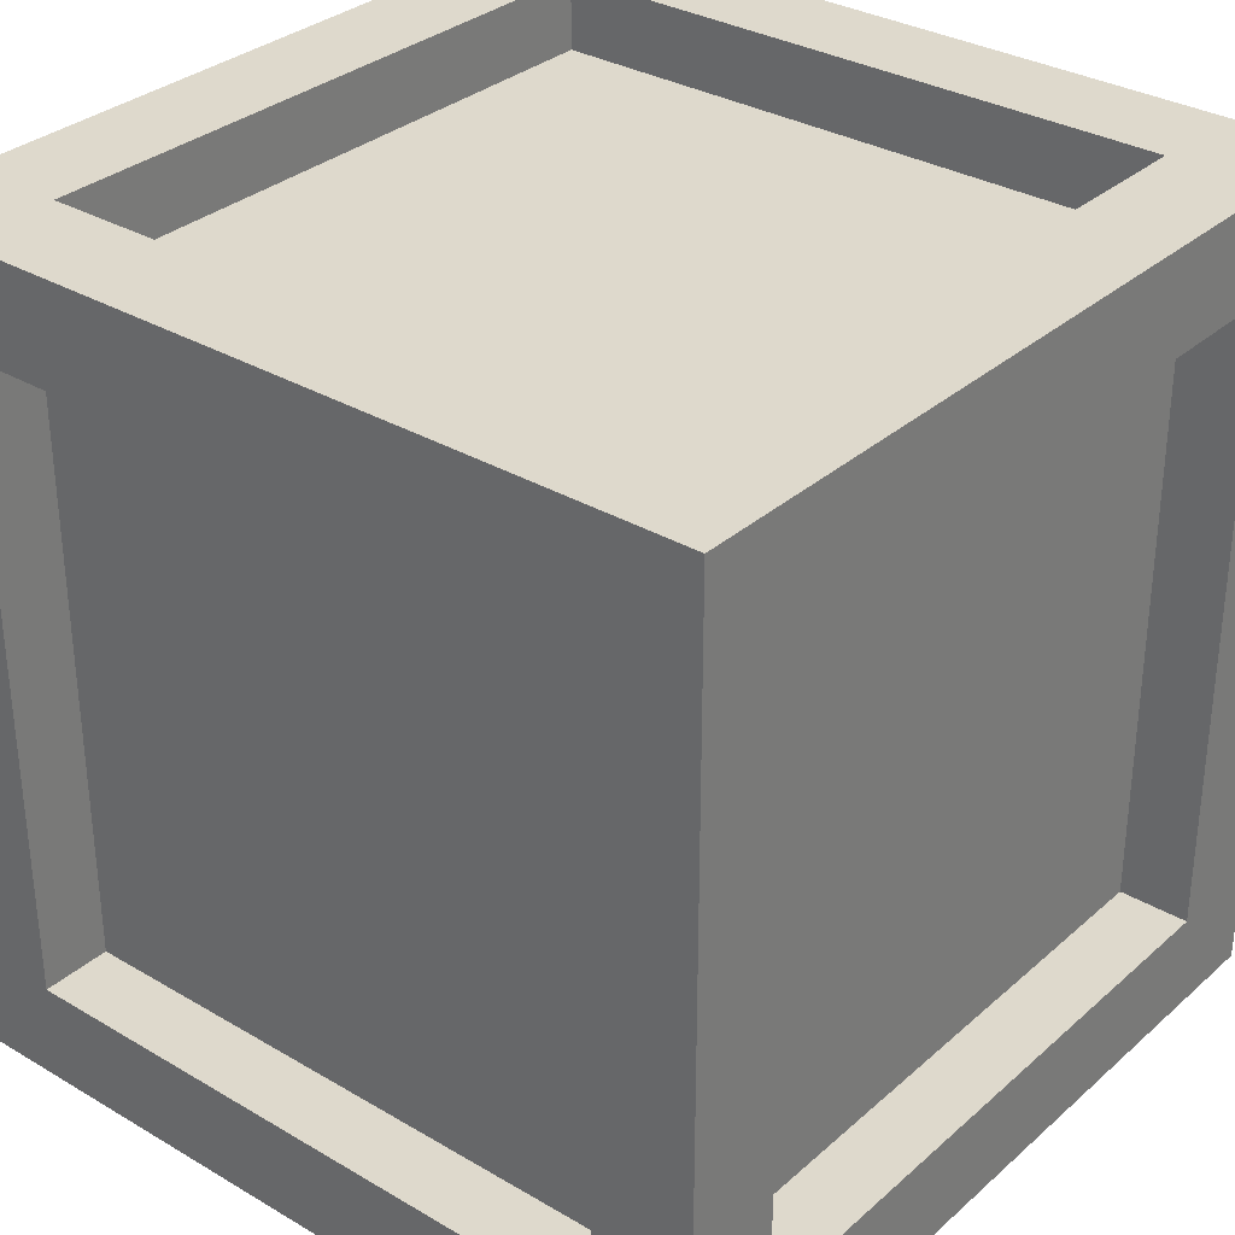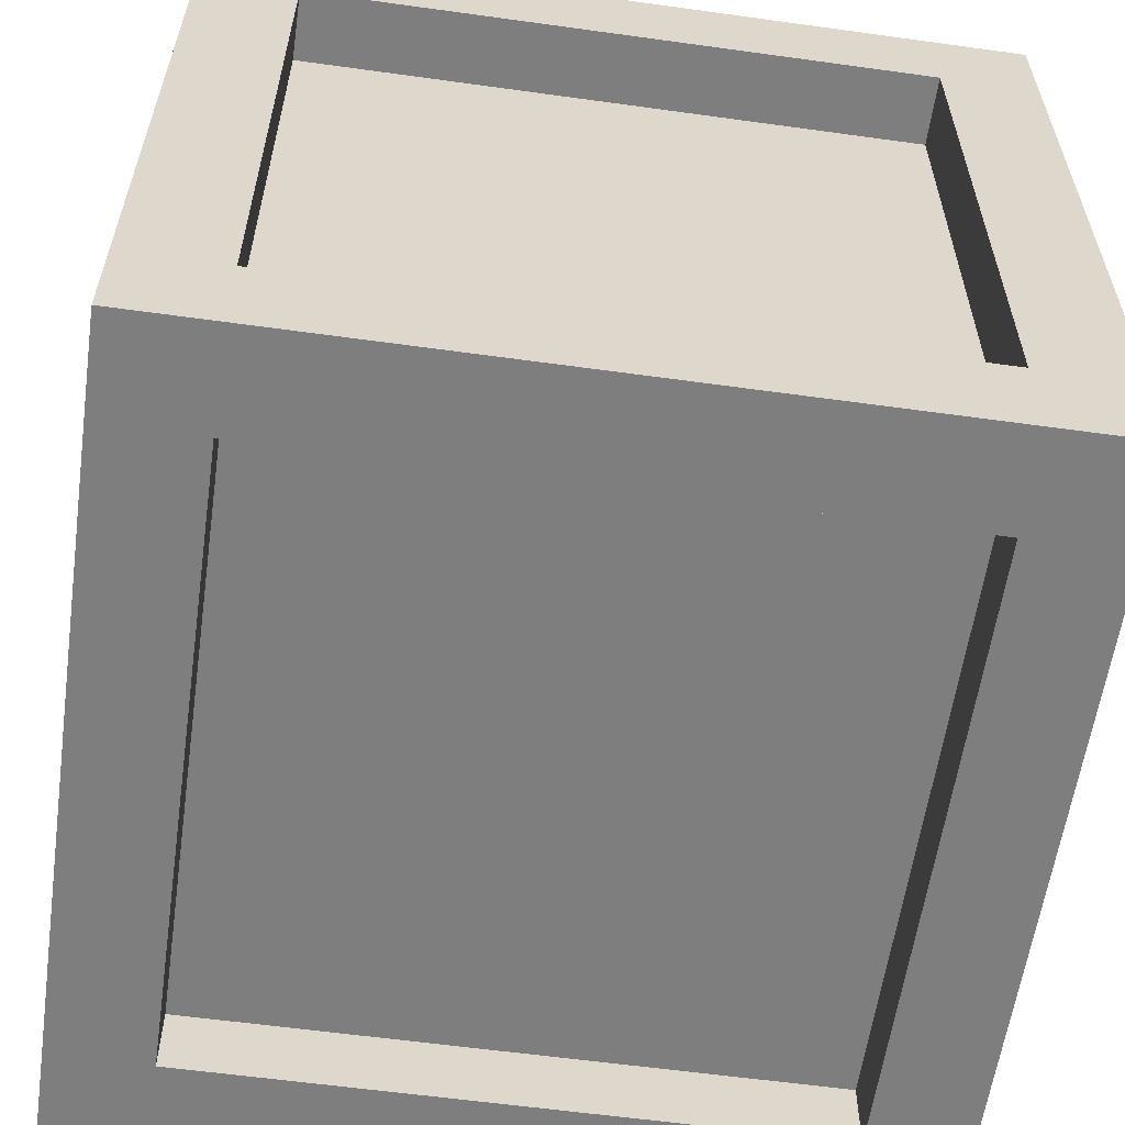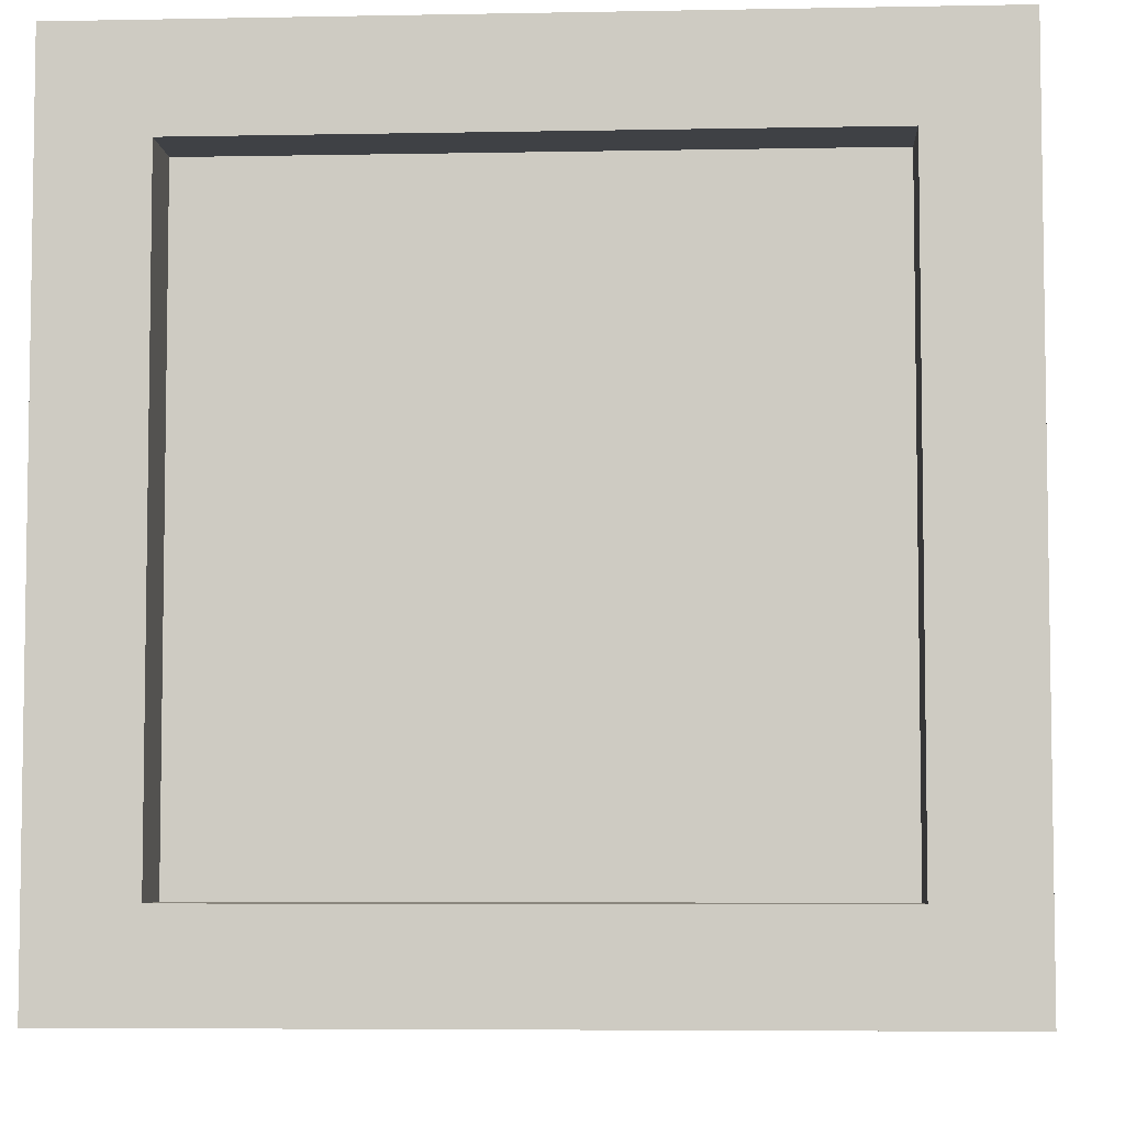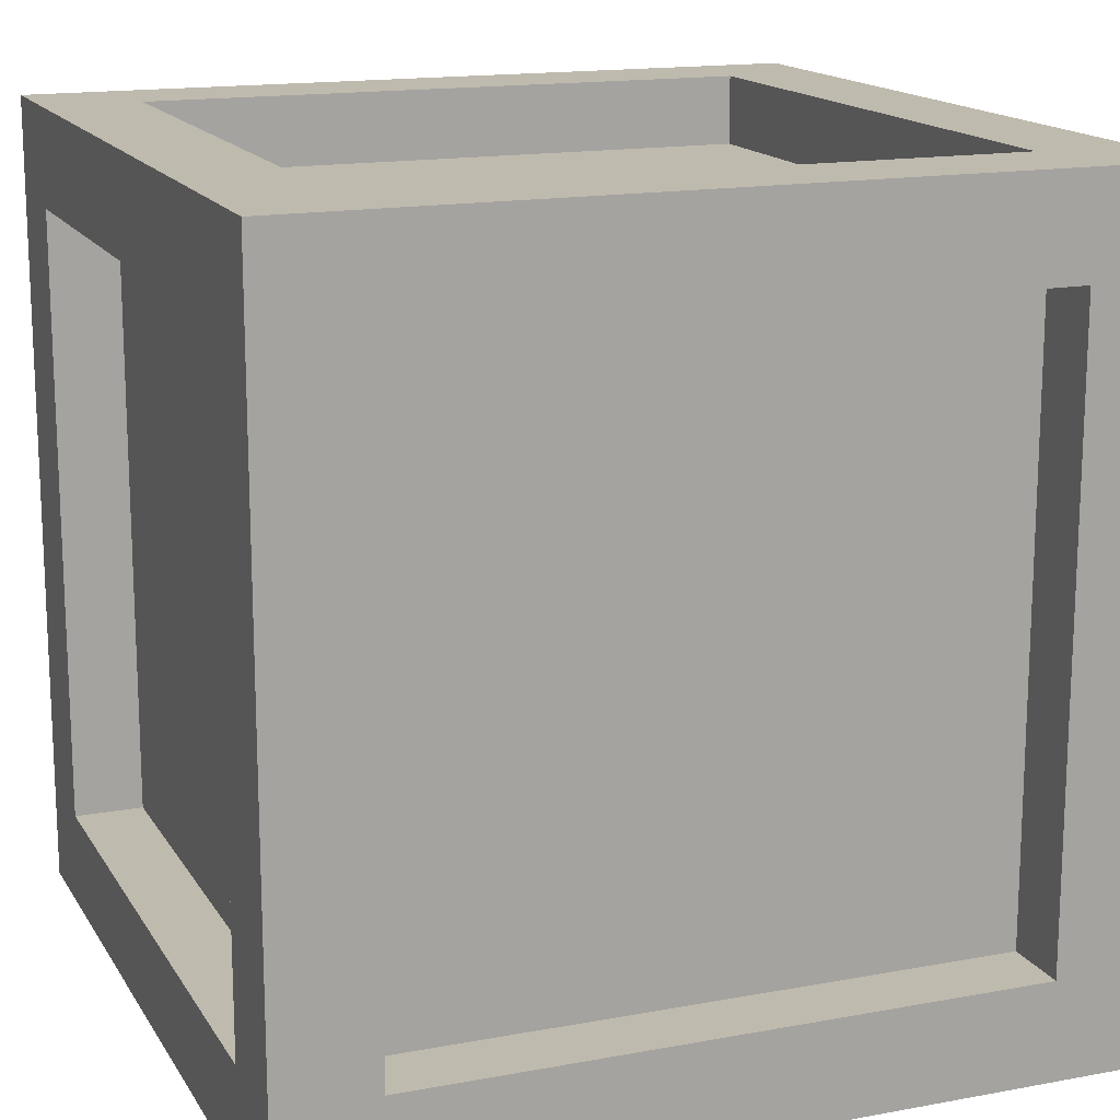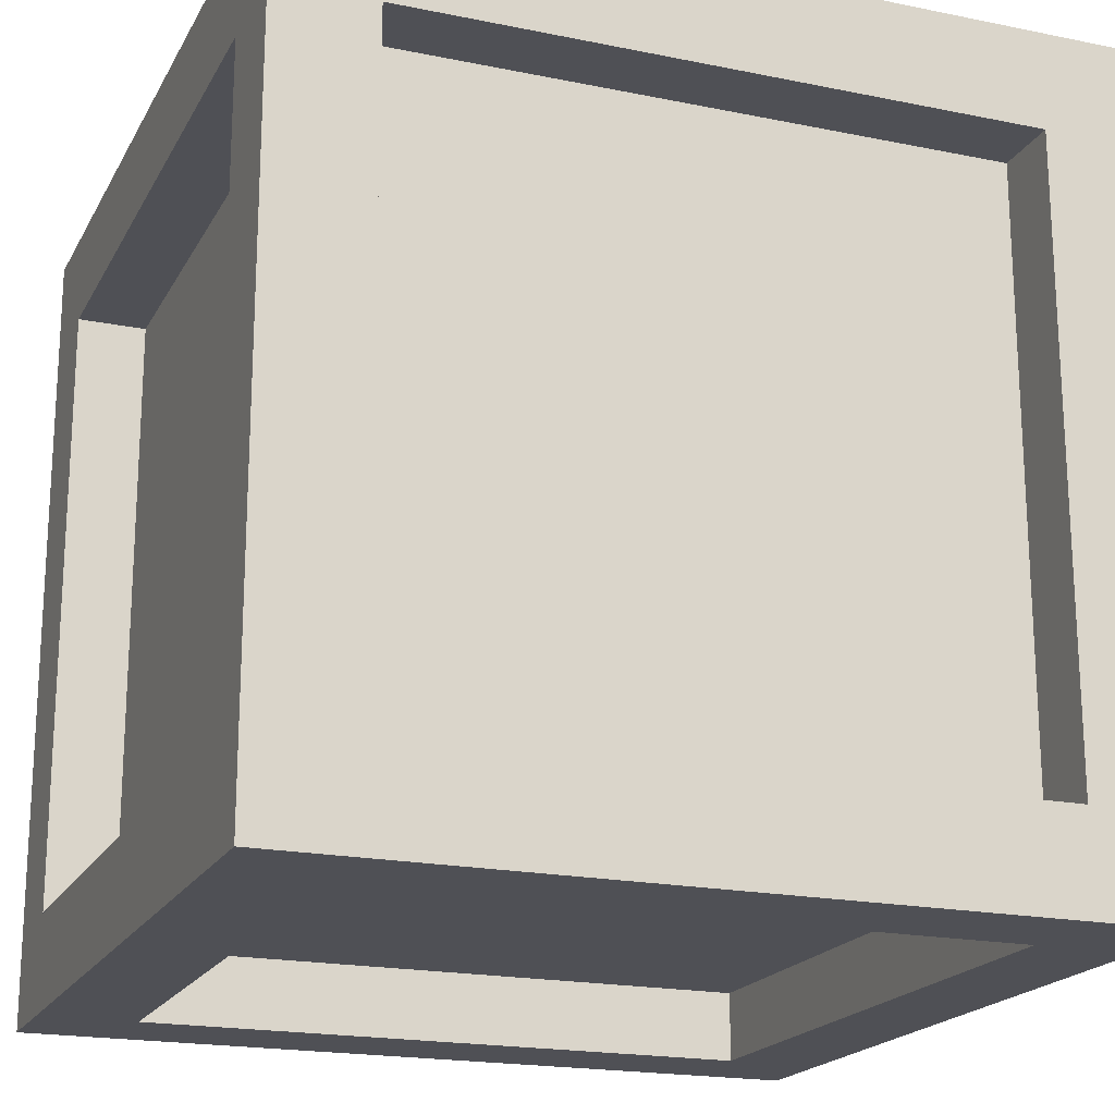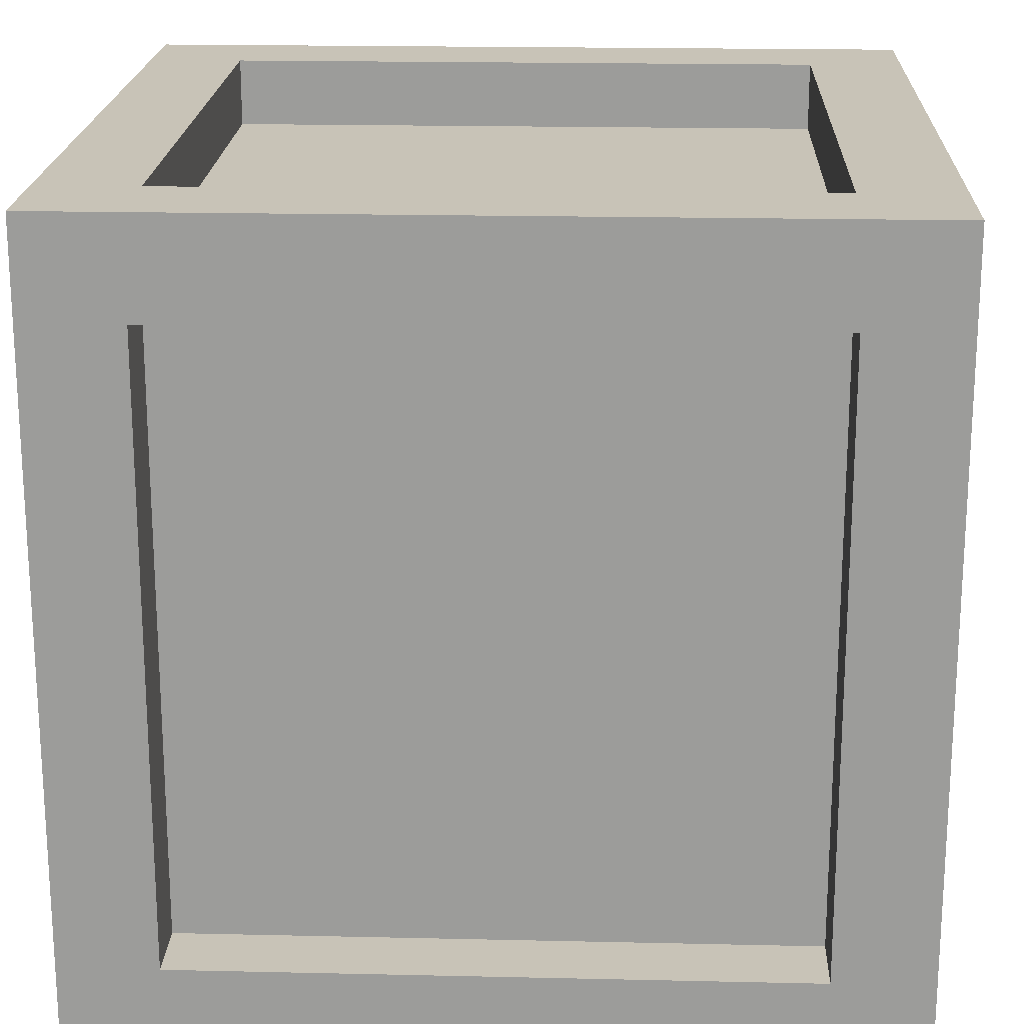
<metadata>
{"format":"obj","ext":"obj","renderer":"f3d","projection":"perspective","resolution":1024,"background":"white","views":[{"elev":32.1,"azim":-140.5,"up":"+Y"},{"elev":-59.4,"azim":-98.1,"up":"+Z"},{"elev":-5.6,"azim":3.4,"up":"+Y"},{"elev":15.7,"azim":158.7,"up":"+Z"},{"elev":-19.4,"azim":-21.0,"up":"+Y"},{"elev":19.7,"azim":92.4,"up":"+Y"}]}
</metadata>
<code>
o default
o pCube236
v -0.4598 0.2599 0.5012
v 0.4598 0.2599 0.5012
v 0.4598 1.18 0.5012
v -0.4598 1.18 0.5012
v -0.4598 1.221 0.4598
v 0.4598 1.221 0.4598
v 0.4598 1.221 -0.4598
v -0.4598 1.221 -0.4598
v -0.4598 1.18 -0.5012
v 0.4598 1.18 -0.5012
v 0.4598 0.2599 -0.5012
v -0.4598 0.2599 -0.5012
v -0.4598 0.2185 -0.4598
v 0.4598 0.2185 -0.4598
v 0.4598 0.2185 0.4598
v -0.4598 0.2185 0.4598
v 0.5012 0.2599 0.4598
v 0.5012 0.2599 -0.4598
v 0.5012 1.18 -0.4598
v 0.5012 1.18 0.4598
v -0.5012 0.2599 -0.4598
v -0.5012 0.2599 0.4598
v -0.5012 1.18 0.4598
v -0.5012 1.18 -0.4598
v -0.6051 0.1146 0.6051
v 0.6051 0.1146 0.6051
v 0.4598 0.2599 0.6051
v -0.4598 0.2599 0.6051
v 0.6051 1.325 0.6051
v 0.4598 1.18 0.6051
v -0.6051 1.325 0.6051
v -0.4598 1.18 0.6051
v 0.4598 1.325 0.4598
v -0.4598 1.325 0.4598
v 0.6051 1.325 -0.6051
v 0.4598 1.325 -0.4598
v -0.6051 1.325 -0.6051
v -0.4598 1.325 -0.4598
v 0.4598 1.18 -0.6051
v -0.4598 1.18 -0.6051
v 0.6051 0.1146 -0.6051
v 0.4598 0.2599 -0.6051
v -0.6051 0.1146 -0.6051
v -0.4598 0.2599 -0.6051
v 0.4598 0.1146 -0.4598
v -0.4598 0.1146 -0.4598
v 0.4598 0.1146 0.4598
v -0.4598 0.1146 0.4598
v 0.6051 0.2599 -0.4598
v 0.6051 0.2599 0.4598
v 0.6051 1.18 -0.4598
v 0.6051 1.18 0.4598
v -0.6051 0.2599 0.4598
v -0.6051 0.2599 -0.4598
v -0.6051 1.18 0.4598
v -0.6051 1.18 -0.4598
f 1 2 3 4
f 5 6 7 8
f 9 10 11 12
f 13 14 15 16
f 17 18 19 20
f 21 22 23 24
f 25 26 27 28
f 26 29 30 27
f 29 31 32 30
f 31 25 28 32
f 31 29 33 34
f 29 35 36 33
f 35 37 38 36
f 37 31 34 38
f 37 35 39 40
f 35 41 42 39
f 41 43 44 42
f 43 37 40 44
f 43 41 45 46
f 41 26 47 45
f 26 25 48 47
f 25 43 46 48
f 26 41 49 50
f 41 35 51 49
f 35 29 52 51
f 29 26 50 52
f 43 25 53 54
f 25 31 55 53
f 31 37 56 55
f 37 43 54 56
f 28 27 2 1
f 27 30 3 2
f 30 32 4 3
f 32 28 1 4
f 34 33 6 5
f 33 36 7 6
f 36 38 8 7
f 38 34 5 8
f 40 39 10 9
f 39 42 11 10
f 42 44 12 11
f 44 40 9 12
f 46 45 14 13
f 45 47 15 14
f 47 48 16 15
f 48 46 13 16
f 50 49 18 17
f 49 51 19 18
f 51 52 20 19
f 52 50 17 20
f 54 53 22 21
f 53 55 23 22
f 55 56 24 23
f 56 54 21 24

</code>
